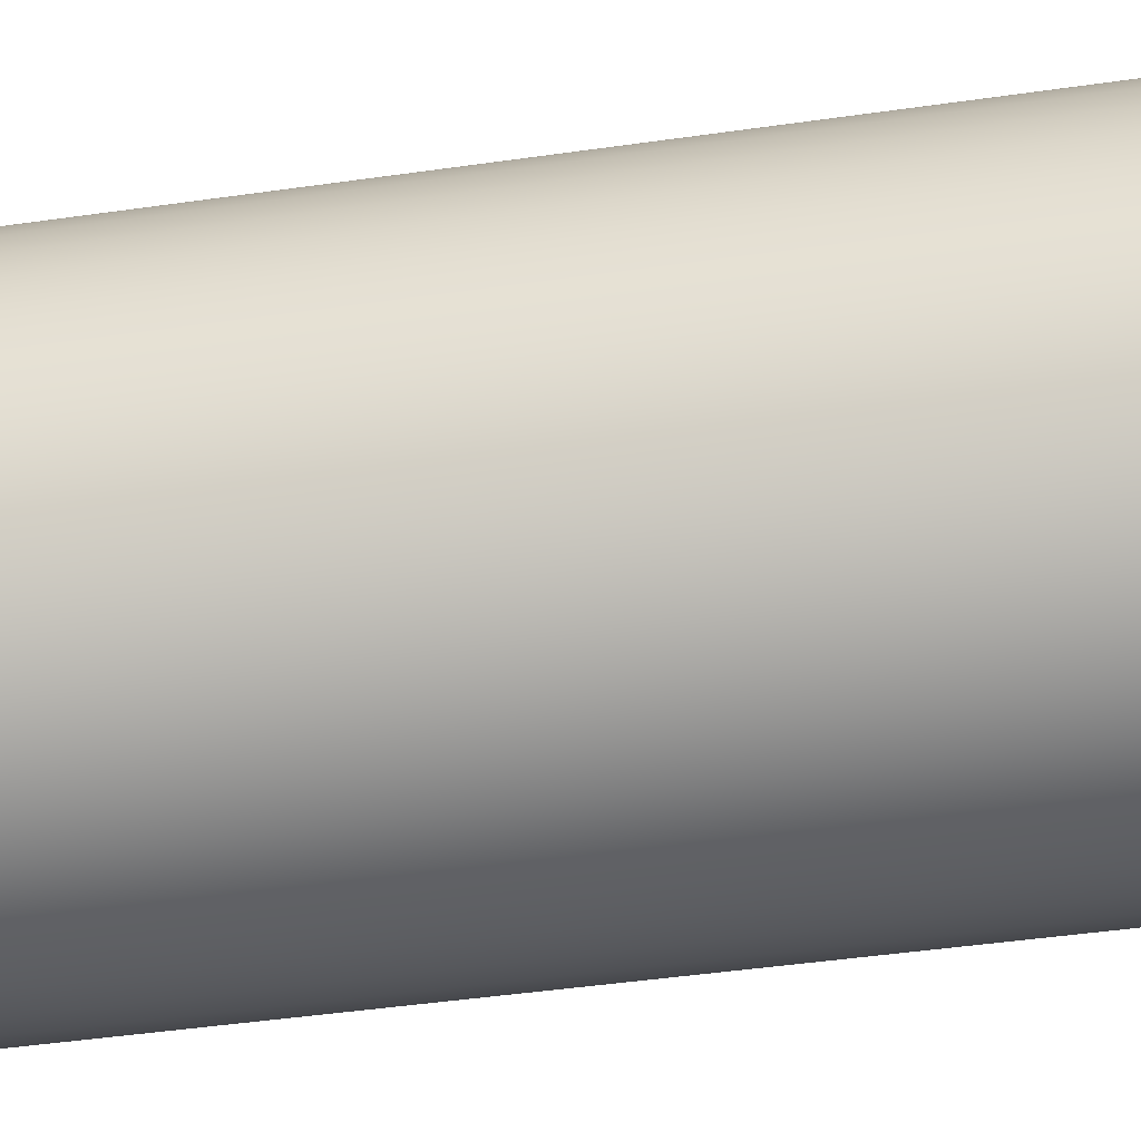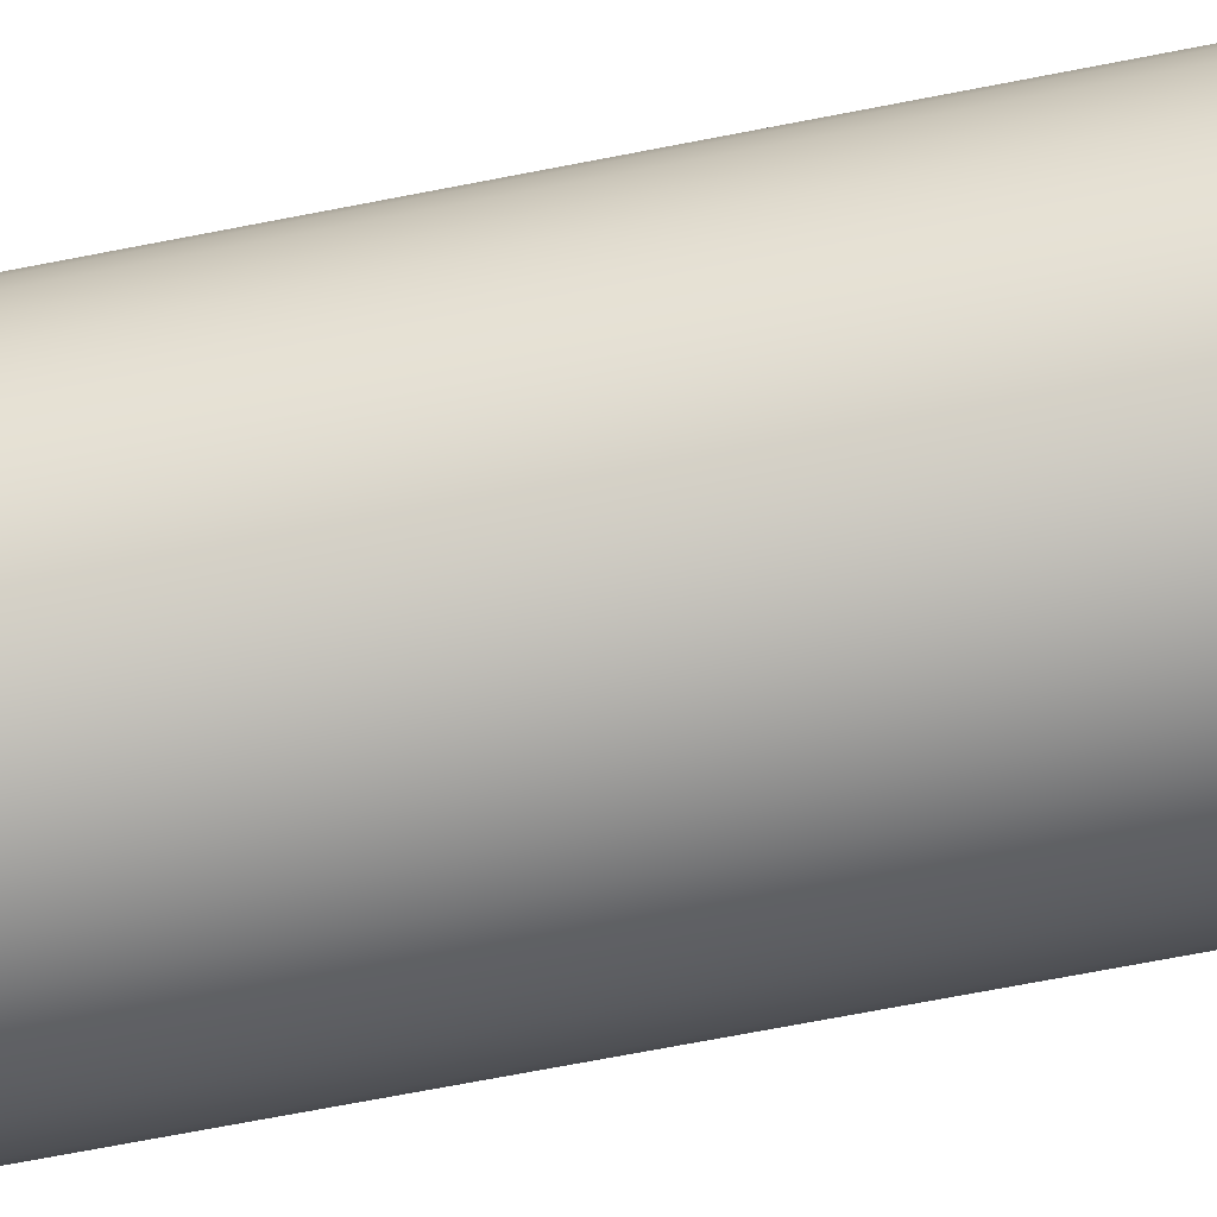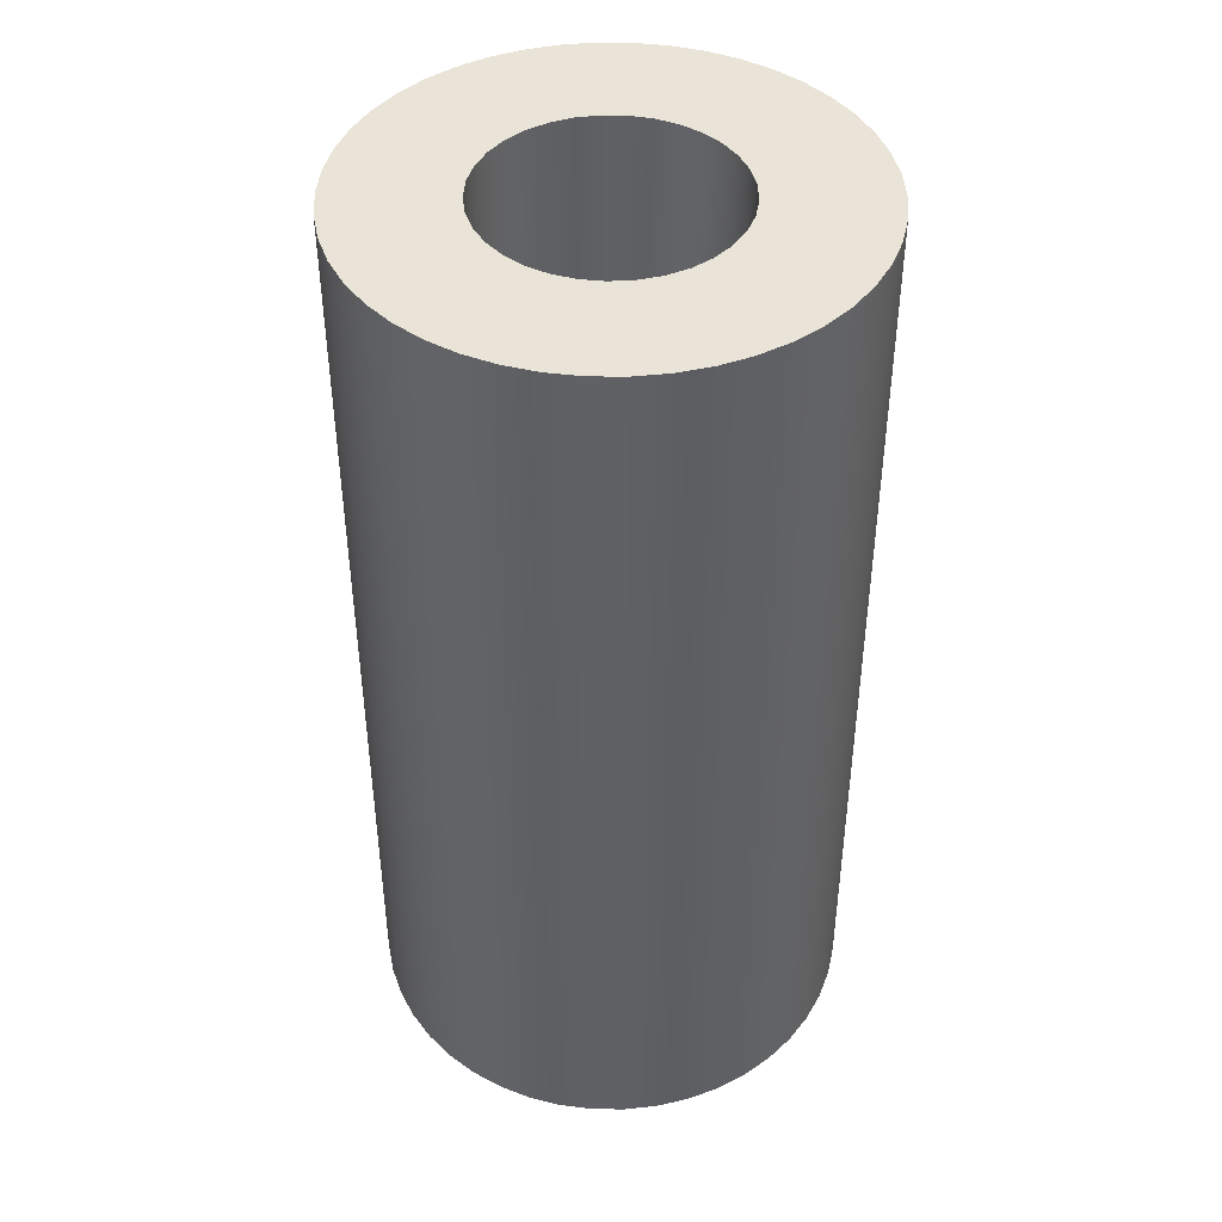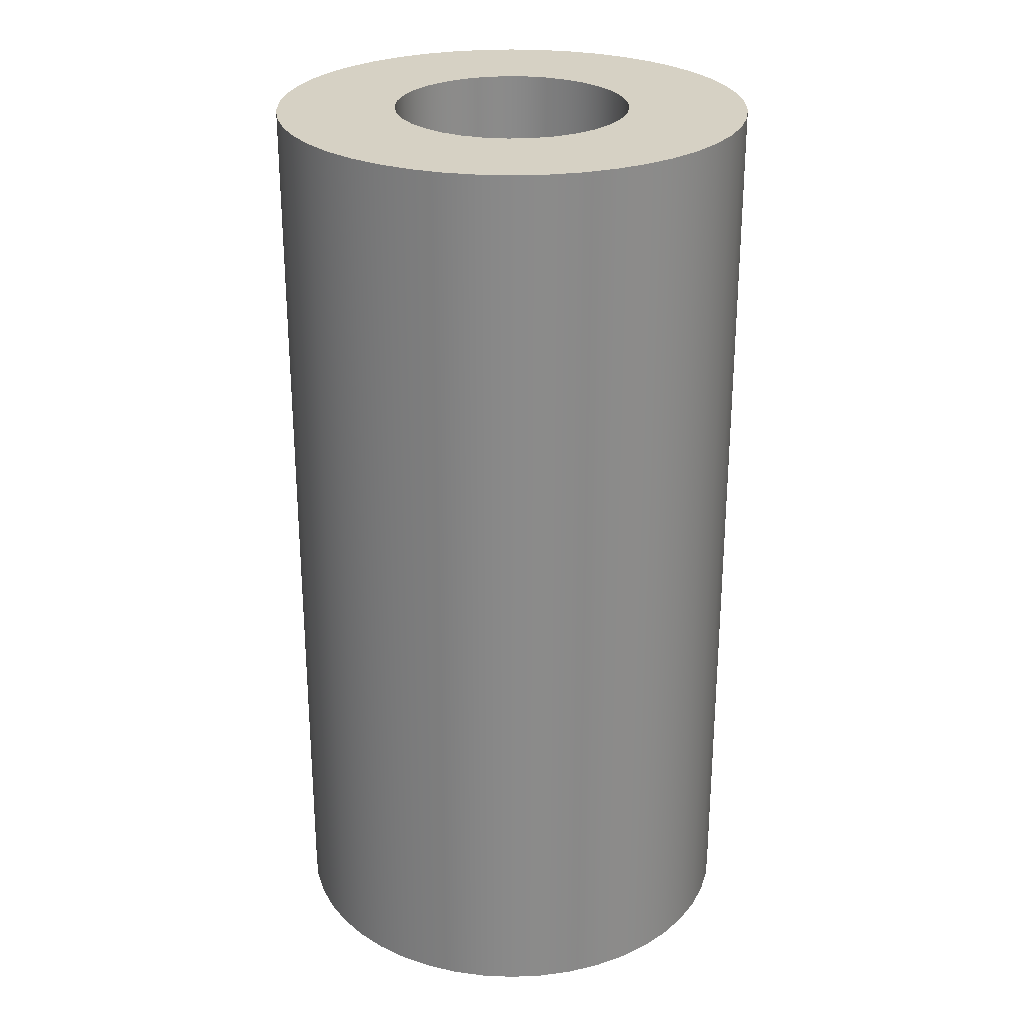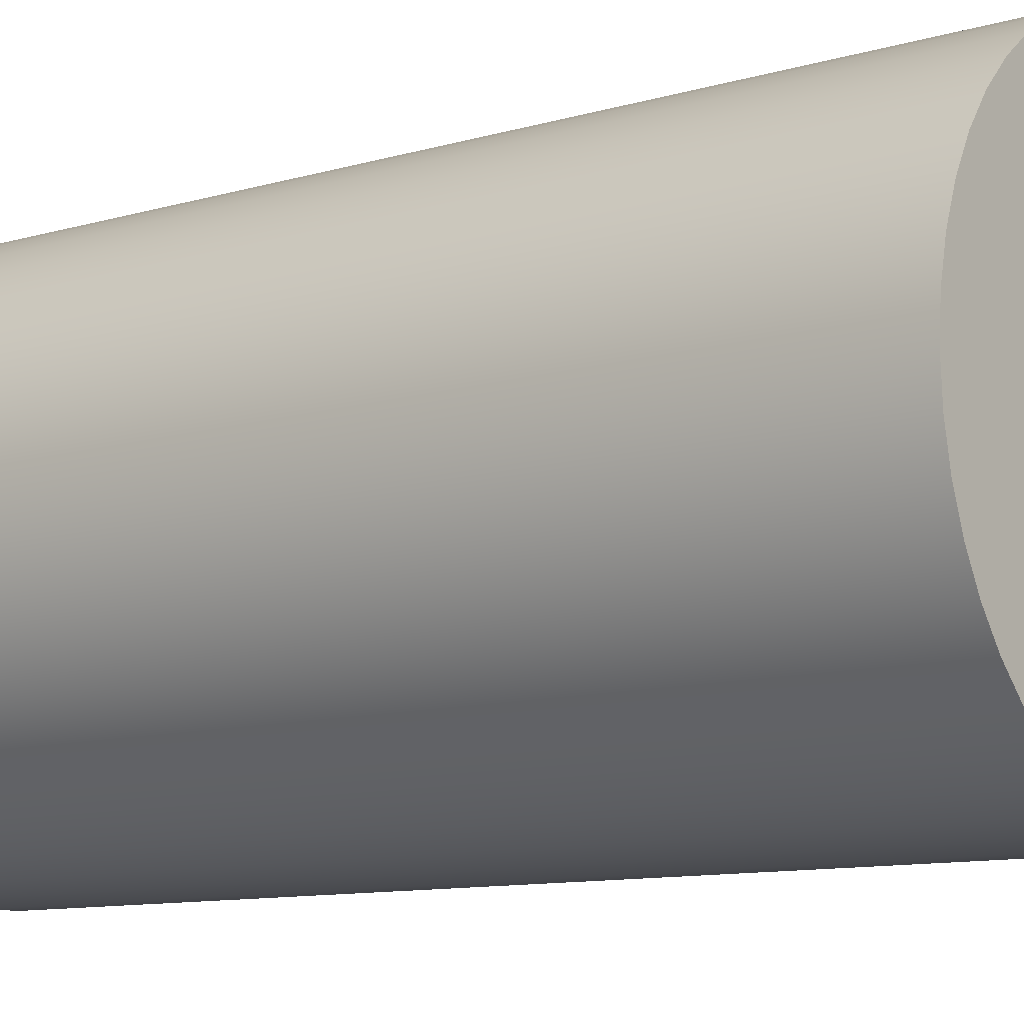
<metadata>
{"format":"obj","ext":"obj","renderer":"f3d","projection":"perspective","resolution":1024,"background":"white","views":[{"elev":-47.5,"azim":99.1,"up":"+Y"},{"elev":-75.3,"azim":100.7,"up":"+Y"},{"elev":43.5,"azim":-77.6,"up":"+Z"},{"elev":26.7,"azim":-11.9,"up":"+Z"},{"elev":-10.0,"azim":128.0,"up":"+Y"}]}
</metadata>
<code>
v -0.4 -4.899e-17 0
v -0.3928 -0.0757 0
v -0.3713 -0.1487 0
v -0.3365 -0.2163 0
v -0.2895 -0.276 0
v -0.232 -0.3258 0
v -0.1662 -0.3639 0
v -0.0943 -0.3887 0
v -0.01903 -0.3995 0
v 0.05693 -0.3959 0
v 0.1308 -0.378 0
v 0.2 -0.3464 0
v 0.2619 -0.3023 0
v 0.3144 -0.2473 0
v 0.3555 -0.1833 0
v 0.3838 -0.1127 0
v 0.3982 -0.03802 0
v 0.3982 0.03802 0
v 0.3838 0.1127 0
v 0.3555 0.1833 0
v 0.3144 0.2473 0
v 0.2619 0.3023 0
v 0.2 0.3464 0
v 0.1308 0.378 0
v 0.05693 0.3959 0
v -0.01903 0.3995 0
v -0.0943 0.3887 0
v -0.1662 0.3639 0
v -0.232 0.3258 0
v -0.2895 0.276 0
v -0.3365 0.2163 0
v -0.3713 0.1487 0
v -0.3928 0.0757 0
v -0.8 -9.797e-17 0
v -0.7925 0.1089 0
v -0.7703 0.2158 0
v -0.7338 0.3187 0
v -0.6835 0.4157 0
v -0.6206 0.5049 0
v -0.546 0.5847 0
v -0.4613 0.6536 0
v -0.3681 0.7103 0
v -0.2679 0.7538 0
v -0.1628 0.7833 0
v -0.05459 0.7981 0
v 0.05459 0.7981 0
v 0.1628 0.7833 0
v 0.2679 0.7538 0
v 0.3681 0.7103 0
v 0.4613 0.6536 0
v 0.546 0.5847 0
v 0.6206 0.5049 0
v 0.6835 0.4157 0
v 0.7338 0.3187 0
v 0.7703 0.2158 0
v 0.7925 0.1089 0
v 0.8 0 0
v 0.7925 -0.1089 0
v 0.7703 -0.2158 0
v 0.7338 -0.3187 0
v 0.6835 -0.4157 0
v 0.6206 -0.5049 0
v 0.546 -0.5847 0
v 0.4613 -0.6536 0
v 0.3681 -0.7103 0
v 0.2679 -0.7538 0
v 0.1628 -0.7833 0
v 0.05459 -0.7981 0
v -0.05459 -0.7981 0
v -0.1628 -0.7833 0
v -0.2679 -0.7538 0
v -0.3681 -0.7103 0
v -0.4613 -0.6536 0
v -0.546 -0.5847 0
v -0.6206 -0.5049 0
v -0.6835 -0.4157 0
v -0.7338 -0.3187 0
v -0.7703 -0.2158 0
v -0.7925 -0.1089 0
v -0.8 -9.797e-17 3.1
v -0.7925 0.1089 3.1
v -0.7703 0.2158 3.1
v -0.7338 0.3187 3.1
v -0.6835 0.4157 3.1
v -0.6206 0.5049 3.1
v -0.546 0.5847 3.1
v -0.4613 0.6536 3.1
v -0.3681 0.7103 3.1
v -0.2679 0.7538 3.1
v -0.1628 0.7833 3.1
v -0.05459 0.7981 3.1
v 0.05459 0.7981 3.1
v 0.1628 0.7833 3.1
v 0.2679 0.7538 3.1
v 0.3681 0.7103 3.1
v 0.4613 0.6536 3.1
v 0.546 0.5847 3.1
v 0.6206 0.5049 3.1
v 0.6835 0.4157 3.1
v 0.7338 0.3187 3.1
v 0.7703 0.2158 3.1
v 0.7925 0.1089 3.1
v 0.8 0 3.1
v 0.7925 -0.1089 3.1
v 0.7703 -0.2158 3.1
v 0.7338 -0.3187 3.1
v 0.6835 -0.4157 3.1
v 0.6206 -0.5049 3.1
v 0.546 -0.5847 3.1
v 0.4613 -0.6536 3.1
v 0.3681 -0.7103 3.1
v 0.2679 -0.7538 3.1
v 0.1628 -0.7833 3.1
v 0.05459 -0.7981 3.1
v -0.05459 -0.7981 3.1
v -0.1628 -0.7833 3.1
v -0.2679 -0.7538 3.1
v -0.3681 -0.7103 3.1
v -0.4613 -0.6536 3.1
v -0.546 -0.5847 3.1
v -0.6206 -0.5049 3.1
v -0.6835 -0.4157 3.1
v -0.7338 -0.3187 3.1
v -0.7703 -0.2158 3.1
v -0.7925 -0.1089 3.1
v -0.8 -9.797e-17 0
v -0.7925 -0.1089 0
v -0.7703 -0.2158 0
v -0.7338 -0.3187 0
v -0.6835 -0.4157 0
v -0.6206 -0.5049 0
v -0.546 -0.5847 0
v -0.4613 -0.6536 0
v -0.3681 -0.7103 0
v -0.2679 -0.7538 0
v -0.1628 -0.7833 0
v -0.05459 -0.7981 0
v 0.05459 -0.7981 0
v 0.1628 -0.7833 0
v 0.2679 -0.7538 0
v 0.3681 -0.7103 0
v 0.4613 -0.6536 0
v 0.546 -0.5847 0
v 0.6206 -0.5049 0
v 0.6835 -0.4157 0
v 0.7338 -0.3187 0
v 0.7703 -0.2158 0
v 0.7925 -0.1089 0
v 0.8 0 0
v 0.7925 0.1089 0
v 0.7703 0.2158 0
v 0.7338 0.3187 0
v 0.6835 0.4157 0
v 0.6206 0.5049 0
v 0.546 0.5847 0
v 0.4613 0.6536 0
v 0.3681 0.7103 0
v 0.2679 0.7538 0
v 0.1628 0.7833 0
v 0.05459 0.7981 0
v -0.05459 0.7981 0
v -0.1628 0.7833 0
v -0.2679 0.7538 0
v -0.3681 0.7103 0
v -0.4613 0.6536 0
v -0.546 0.5847 0
v -0.6206 0.5049 0
v -0.6835 0.4157 0
v -0.7338 0.3187 0
v -0.7703 0.2158 0
v -0.7925 0.1089 0
v -0.8 -9.797e-17 0
v -0.8 -9.797e-17 3.1
v -0.4 -4.899e-17 3.1
v -0.3928 0.0757 3.1
v -0.3713 0.1487 3.1
v -0.3365 0.2163 3.1
v -0.2895 0.276 3.1
v -0.232 0.3258 3.1
v -0.1662 0.3639 3.1
v -0.0943 0.3887 3.1
v -0.01903 0.3995 3.1
v 0.05693 0.3959 3.1
v 0.1308 0.378 3.1
v 0.2 0.3464 3.1
v 0.2619 0.3023 3.1
v 0.3144 0.2473 3.1
v 0.3555 0.1833 3.1
v 0.3838 0.1127 3.1
v 0.3982 0.03802 3.1
v 0.3982 -0.03802 3.1
v 0.3838 -0.1127 3.1
v 0.3555 -0.1833 3.1
v 0.3144 -0.2473 3.1
v 0.2619 -0.3023 3.1
v 0.2 -0.3464 3.1
v 0.1308 -0.378 3.1
v 0.05693 -0.3959 3.1
v -0.01903 -0.3995 3.1
v -0.0943 -0.3887 3.1
v -0.1662 -0.3639 3.1
v -0.232 -0.3258 3.1
v -0.2895 -0.276 3.1
v -0.3365 -0.2163 3.1
v -0.3713 -0.1487 3.1
v -0.3928 -0.0757 3.1
v -0.8 -9.797e-17 3.1
v -0.7925 -0.1089 3.1
v -0.7703 -0.2158 3.1
v -0.7338 -0.3187 3.1
v -0.6835 -0.4157 3.1
v -0.6206 -0.5049 3.1
v -0.546 -0.5847 3.1
v -0.4613 -0.6536 3.1
v -0.3681 -0.7103 3.1
v -0.2679 -0.7538 3.1
v -0.1628 -0.7833 3.1
v -0.05459 -0.7981 3.1
v 0.05459 -0.7981 3.1
v 0.1628 -0.7833 3.1
v 0.2679 -0.7538 3.1
v 0.3681 -0.7103 3.1
v 0.4613 -0.6536 3.1
v 0.546 -0.5847 3.1
v 0.6206 -0.5049 3.1
v 0.6835 -0.4157 3.1
v 0.7338 -0.3187 3.1
v 0.7703 -0.2158 3.1
v 0.7925 -0.1089 3.1
v 0.8 0 3.1
v 0.7925 0.1089 3.1
v 0.7703 0.2158 3.1
v 0.7338 0.3187 3.1
v 0.6835 0.4157 3.1
v 0.6206 0.5049 3.1
v 0.546 0.5847 3.1
v 0.4613 0.6536 3.1
v 0.3681 0.7103 3.1
v 0.2679 0.7538 3.1
v 0.1628 0.7833 3.1
v 0.05459 0.7981 3.1
v -0.05459 0.7981 3.1
v -0.1628 0.7833 3.1
v -0.2679 0.7538 3.1
v -0.3681 0.7103 3.1
v -0.4613 0.6536 3.1
v -0.546 0.5847 3.1
v -0.6206 0.5049 3.1
v -0.6835 0.4157 3.1
v -0.7338 0.3187 3.1
v -0.7703 0.2158 3.1
v -0.7925 0.1089 3.1
v -0.4 -4.899e-17 3.1
v -0.3928 -0.0757 3.1
v -0.3713 -0.1487 3.1
v -0.3365 -0.2163 3.1
v -0.2895 -0.276 3.1
v -0.232 -0.3258 3.1
v -0.1662 -0.3639 3.1
v -0.0943 -0.3887 3.1
v -0.01903 -0.3995 3.1
v 0.05693 -0.3959 3.1
v 0.1308 -0.378 3.1
v 0.2 -0.3464 3.1
v 0.2619 -0.3023 3.1
v 0.3144 -0.2473 3.1
v 0.3555 -0.1833 3.1
v 0.3838 -0.1127 3.1
v 0.3982 -0.03802 3.1
v 0.3982 0.03802 3.1
v 0.3838 0.1127 3.1
v 0.3555 0.1833 3.1
v 0.3144 0.2473 3.1
v 0.2619 0.3023 3.1
v 0.2 0.3464 3.1
v 0.1308 0.378 3.1
v 0.05693 0.3959 3.1
v -0.01903 0.3995 3.1
v -0.0943 0.3887 3.1
v -0.1662 0.3639 3.1
v -0.232 0.3258 3.1
v -0.2895 0.276 3.1
v -0.3365 0.2163 3.1
v -0.3713 0.1487 3.1
v -0.3928 0.0757 3.1
v -0.4 -4.899e-17 0
v -0.3928 0.0757 0
v -0.3713 0.1487 0
v -0.3365 0.2163 0
v -0.2895 0.276 0
v -0.232 0.3258 0
v -0.1662 0.3639 0
v -0.0943 0.3887 0
v -0.01903 0.3995 0
v 0.05693 0.3959 0
v 0.1308 0.378 0
v 0.2 0.3464 0
v 0.2619 0.3023 0
v 0.3144 0.2473 0
v 0.3555 0.1833 0
v 0.3838 0.1127 0
v 0.3982 0.03802 0
v 0.3982 -0.03802 0
v 0.3838 -0.1127 0
v 0.3555 -0.1833 0
v 0.3144 -0.2473 0
v 0.2619 -0.3023 0
v 0.2 -0.3464 0
v 0.1308 -0.378 0
v 0.05693 -0.3959 0
v -0.01903 -0.3995 0
v -0.0943 -0.3887 0
v -0.1662 -0.3639 0
v -0.232 -0.3258 0
v -0.2895 -0.276 0
v -0.3365 -0.2163 0
v -0.3713 -0.1487 0
v -0.3928 -0.0757 0
v -0.4 -4.899e-17 3.1
v -0.4 -4.899e-17 0
f 2 79 1
f 1 79 34
f 1 34 35
f 79 2 78
f 78 2 3
f 78 3 77
f 77 3 4
f 77 4 76
f 76 4 75
f 75 4 5
f 75 5 74
f 74 5 6
f 74 6 73
f 73 6 72
f 72 6 7
f 72 7 71
f 71 7 8
f 71 8 70
f 70 8 9
f 70 9 69
f 69 9 68
f 68 9 10
f 68 10 67
f 67 10 11
f 67 11 66
f 66 11 65
f 65 11 12
f 65 12 64
f 64 12 13
f 64 13 63
f 63 13 14
f 63 14 62
f 62 14 61
f 61 14 15
f 61 15 60
f 60 15 16
f 60 16 59
f 59 16 58
f 58 16 17
f 58 17 57
f 57 17 18
f 57 18 56
f 56 18 19
f 56 19 55
f 55 19 54
f 54 19 20
f 54 20 53
f 53 20 21
f 53 21 52
f 52 21 51
f 51 21 22
f 51 22 50
f 50 22 23
f 50 23 49
f 49 23 24
f 49 24 48
f 48 24 47
f 47 24 25
f 47 25 46
f 46 25 26
f 46 26 45
f 45 26 44
f 44 26 27
f 44 27 43
f 43 27 28
f 43 28 42
f 42 28 29
f 42 29 41
f 41 29 40
f 40 29 30
f 40 30 39
f 39 30 31
f 39 31 38
f 38 31 37
f 37 31 32
f 37 32 36
f 36 32 33
f 36 33 35
f 35 33 1
f 81 171 80
f 80 171 172
f 173 126 125
f 125 126 127
f 125 127 124
f 124 127 128
f 124 128 123
f 123 128 129
f 123 129 122
f 122 129 130
f 122 130 121
f 121 130 131
f 121 131 120
f 120 131 132
f 120 132 119
f 119 132 133
f 119 133 118
f 118 133 134
f 118 134 117
f 117 134 135
f 117 135 116
f 116 135 136
f 116 136 115
f 115 136 137
f 115 137 114
f 114 137 138
f 114 138 113
f 113 138 139
f 113 139 112
f 112 139 140
f 112 140 111
f 111 140 141
f 111 141 110
f 110 141 142
f 110 142 109
f 109 142 143
f 109 143 108
f 108 143 144
f 108 144 107
f 107 144 145
f 107 145 106
f 106 145 146
f 106 146 105
f 105 146 147
f 105 147 104
f 104 147 148
f 104 148 103
f 103 148 149
f 103 149 102
f 102 149 150
f 102 150 101
f 101 150 151
f 101 151 100
f 100 151 152
f 100 152 99
f 99 152 153
f 99 153 98
f 98 153 154
f 98 154 97
f 97 154 155
f 97 155 96
f 96 155 156
f 96 156 95
f 95 156 157
f 95 157 94
f 94 157 158
f 94 158 93
f 93 158 159
f 93 159 92
f 92 159 160
f 92 160 91
f 91 160 161
f 91 161 90
f 90 161 162
f 90 162 89
f 89 162 163
f 89 163 88
f 88 163 164
f 88 164 87
f 87 164 165
f 87 165 86
f 86 165 166
f 86 166 85
f 85 166 167
f 85 167 84
f 84 167 168
f 84 168 83
f 83 168 169
f 83 169 82
f 82 169 170
f 82 170 81
f 81 170 171
f 175 252 174
f 174 252 207
f 174 207 208
f 252 175 251
f 251 175 176
f 251 176 250
f 250 176 177
f 250 177 249
f 249 177 248
f 248 177 178
f 248 178 247
f 247 178 179
f 247 179 246
f 246 179 245
f 245 179 180
f 245 180 244
f 244 180 181
f 244 181 243
f 243 181 182
f 243 182 242
f 242 182 241
f 241 182 183
f 241 183 240
f 240 183 184
f 240 184 239
f 239 184 238
f 238 184 185
f 238 185 237
f 237 185 186
f 237 186 236
f 236 186 187
f 236 187 235
f 235 187 234
f 234 187 188
f 234 188 233
f 233 188 189
f 233 189 232
f 232 189 231
f 231 189 190
f 231 190 230
f 230 190 191
f 230 191 229
f 229 191 192
f 229 192 228
f 228 192 227
f 227 192 193
f 227 193 226
f 226 193 194
f 226 194 225
f 225 194 224
f 224 194 195
f 224 195 223
f 223 195 196
f 223 196 222
f 222 196 197
f 222 197 221
f 221 197 220
f 220 197 198
f 220 198 219
f 219 198 199
f 219 199 218
f 218 199 217
f 217 199 200
f 217 200 216
f 216 200 201
f 216 201 215
f 215 201 202
f 215 202 214
f 214 202 213
f 213 202 203
f 213 203 212
f 212 203 204
f 212 204 211
f 211 204 210
f 210 204 205
f 210 205 209
f 209 205 206
f 209 206 208
f 208 206 174
f 254 318 253
f 253 318 320
f 319 286 285
f 285 286 287
f 285 287 284
f 284 287 288
f 284 288 283
f 283 288 289
f 283 289 282
f 282 289 290
f 282 290 281
f 281 290 291
f 281 291 280
f 280 291 292
f 280 292 279
f 279 292 293
f 279 293 278
f 278 293 294
f 278 294 277
f 277 294 295
f 277 295 276
f 276 295 296
f 276 296 275
f 275 296 297
f 275 297 274
f 274 297 298
f 274 298 273
f 273 298 299
f 273 299 272
f 272 299 300
f 272 300 271
f 271 300 301
f 271 301 270
f 270 301 302
f 270 302 269
f 269 302 303
f 269 303 268
f 268 303 304
f 268 304 267
f 267 304 305
f 267 305 266
f 266 305 306
f 266 306 265
f 265 306 307
f 265 307 264
f 264 307 308
f 264 308 263
f 263 308 309
f 263 309 262
f 262 309 310
f 262 310 261
f 261 310 311
f 261 311 260
f 260 311 312
f 260 312 259
f 259 312 313
f 259 313 258
f 258 313 314
f 258 314 257
f 257 314 315
f 257 315 256
f 256 315 316
f 256 316 255
f 255 316 317
f 255 317 254
f 254 317 318

</code>
